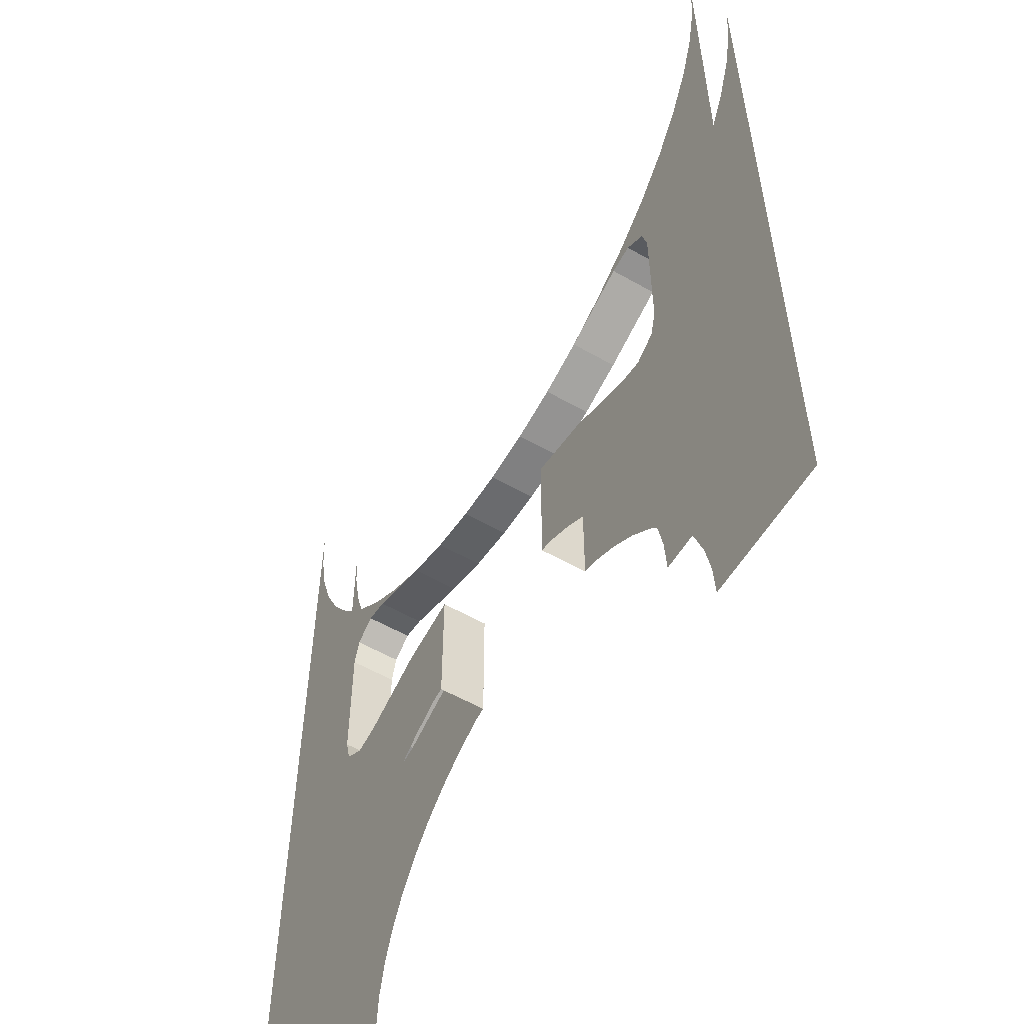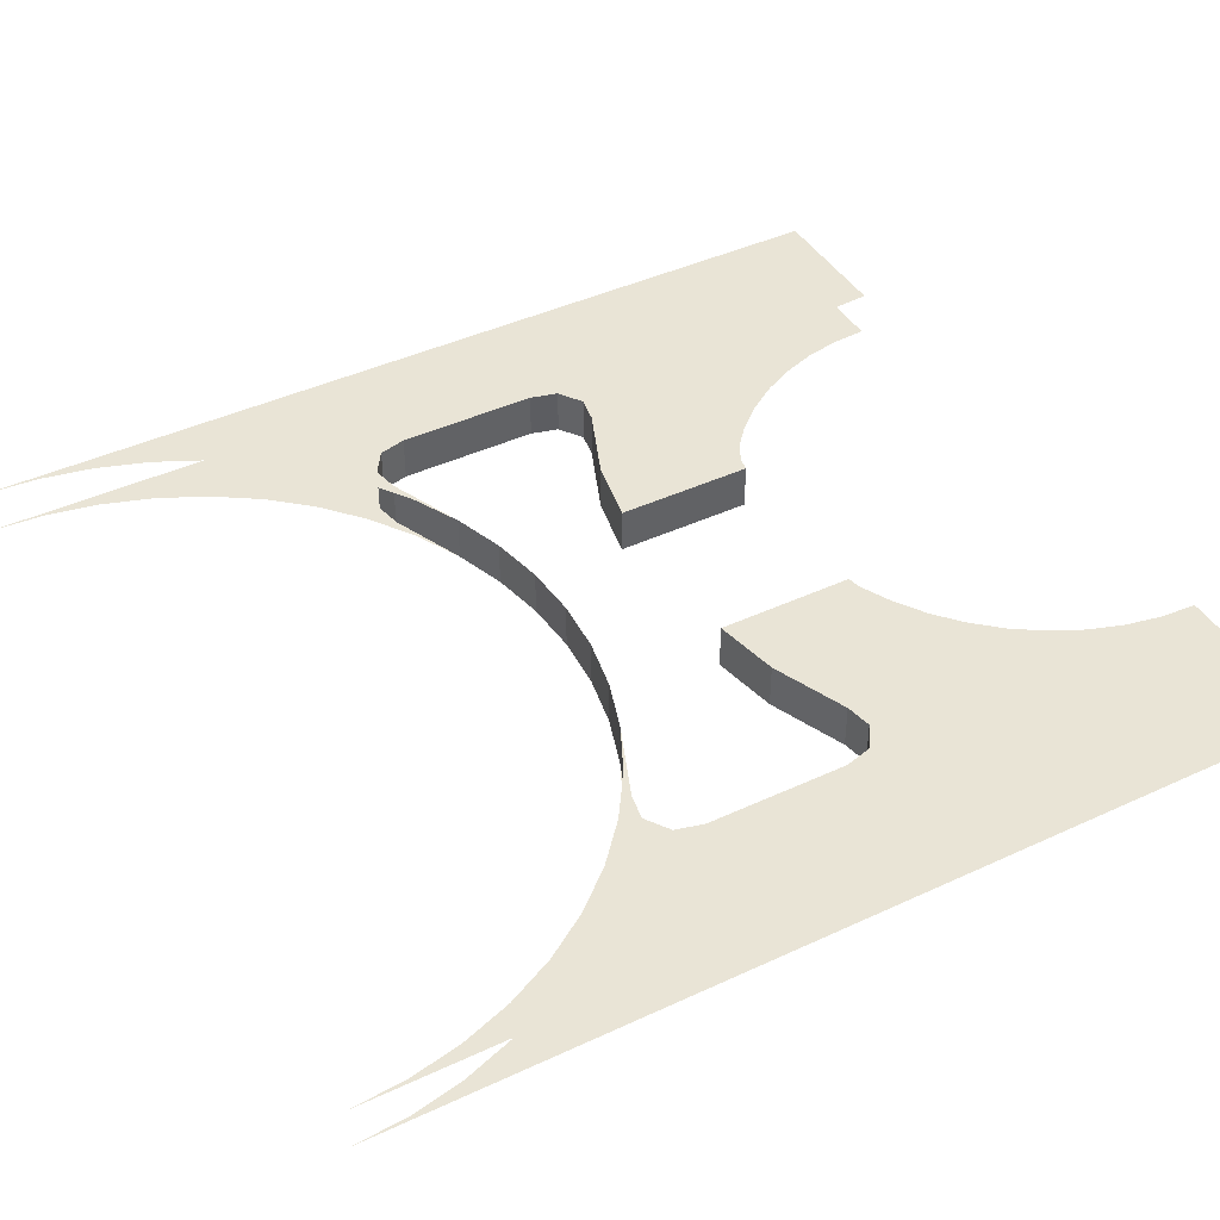
<metadata>
{"format":"obj","ext":"obj","renderer":"f3d","projection":"perspective","resolution":1024,"background":"white","views":[{"elev":-56.8,"azim":-120.8,"up":"+Z"},{"elev":42.6,"azim":61.0,"up":"+Y"}]}
</metadata>
<code>
v 0.3102 0 0.1066
v 0.3182 0 0.07661
v 0.3182 0.05 0.07661
v 0.3102 0.05 0.1066
v 0.284 0 0.124
v 0.3102 0 0.1066
v 0.3102 0.05 0.1066
v 0.284 0.05 0.124
v 0.2549 0 0.1185
v 0.284 0 0.124
v 0.284 0.05 0.124
v 0.2549 0.05 0.1185
v 0.2549 0 0.1185
v 0.2739 0 0.143
v 0.3182 0 0.1818
v 0.225 0 0.1103
v 0.2739 0 0.143
v 0.2549 0 0.1185
v 0.1722 0 0.08424
v 0.225 0 0.1103
v 0.2549 0 0.1185
v 0.2549 0 0.1185
v 0.284 0 0.124
v 0.3182 0 0.1818
v 0.3182 0 0.1818
v 0.284 0 0.124
v 0.3102 0 0.1066
v 0.3182 0 0.1818
v 0.3102 0 0.1066
v 0.3182 0 0.07661
v 0.2549 0.05 0.1185
v 0.2739 0.05 0.143
v 0.3182 0.05 0.1818
v 0.225 0.05 0.1103
v 0.2739 0.05 0.143
v 0.2549 0.05 0.1185
v 0.1722 0.05 0.08424
v 0.225 0.05 0.1103
v 0.2549 0.05 0.1185
v 0.3182 0.05 0.1818
v 0.284 0.05 0.124
v 0.2549 0.05 0.1185
v 0.3102 0.05 0.1066
v 0.284 0.05 0.124
v 0.3182 0.05 0.1818
v 0.3182 0.05 0.07661
v 0.3102 0.05 0.1066
v 0.3182 0.05 0.1818
v 0.05872 0 0.05387
v 0 0 0.05
v 0 0.05 0.05
v 0.05872 0.05 0.05387
v 0.1165 0 0.06535
v 0.05872 0 0.05387
v 0.05872 0.05 0.05387
v 0.1165 0.05 0.06535
v 0.1722 0 0.08425
v 0.1165 0 0.06535
v 0.1165 0.05 0.06535
v 0.1722 0.05 0.08425
v -0.05872 0 0.05387
v 0 0 0.05
v 0 0.05 0.05
v -0.05872 0.05 0.05387
v -0.1165 0 0.06535
v -0.05872 0 0.05387
v -0.05872 0.05 0.05387
v -0.1165 0.05 0.06535
v -0.1722 0 0.08425
v -0.1165 0 0.06535
v -0.1165 0.05 0.06535
v -0.1722 0.05 0.08425
v -0.3102 0 0.1066
v -0.3182 0 0.07661
v -0.3182 0.05 0.07661
v -0.3102 0.05 0.1066
v -0.284 0 0.124
v -0.3102 0 0.1066
v -0.3102 0.05 0.1066
v -0.284 0.05 0.124
v -0.2549 0 0.1185
v -0.284 0 0.124
v -0.284 0.05 0.124
v -0.2549 0.05 0.1185
v -0.2549 0 0.1185
v -0.2739 0 0.143
v -0.3182 0 0.1818
v -0.225 0 0.1103
v -0.2739 0 0.143
v -0.2549 0 0.1185
v -0.1722 0 0.08424
v -0.225 0 0.1103
v -0.2549 0 0.1185
v -0.284 0 0.124
v -0.2549 0 0.1185
v -0.3182 0 0.1818
v -0.284 0 0.124
v -0.3182 0 0.1818
v -0.3102 0 0.1066
v -0.3102 0 0.1066
v -0.3182 0 0.1818
v -0.3182 0 0.07661
v -0.2549 0.05 0.1185
v -0.2739 0.05 0.143
v -0.3182 0.05 0.1818
v -0.225 0.05 0.1103
v -0.2739 0.05 0.143
v -0.2549 0.05 0.1185
v -0.1722 0.05 0.08424
v -0.225 0.05 0.1103
v -0.2549 0.05 0.1185
v -0.3182 0.05 0.1818
v -0.2549 0.05 0.1185
v -0.284 0.05 0.124
v -0.3102 0.05 0.1066
v -0.3182 0.05 0.1818
v -0.284 0.05 0.124
v -0.3182 0.05 0.07661
v -0.3182 0.05 0.1818
v -0.3102 0.05 0.1066
v 0.3182 0.05 -0.07661
v 0.3182 0 -0.07661
v 0.3182 0 0.07661
v 0.3182 0.05 0.07661
v -0.3182 0.05 -0.07661
v -0.3182 0 -0.07661
v -0.3182 0 0.07661
v -0.3182 0.05 0.07661
v 0.3102 0 -0.1066
v 0.3182 0 -0.07661
v 0.3182 0.05 -0.07661
v 0.3102 0.05 -0.1066
v 0.284 0 -0.124
v 0.3102 0 -0.1066
v 0.3102 0.05 -0.1066
v 0.284 0.05 -0.124
v 0.2549 0 -0.1185
v 0.284 0 -0.124
v 0.284 0.05 -0.124
v 0.2549 0.05 -0.1185
v 0.284 0 -0.124
v 0.3182 0 -0.1818
v 0.3102 0 -0.1066
v 0.3102 0 -0.1066
v 0.3182 0 -0.1818
v 0.3182 0 -0.07661
v 0.3182 0.05 -0.1818
v 0.284 0.05 -0.124
v 0.3102 0.05 -0.1066
v 0.3182 0.05 -0.1818
v 0.3102 0.05 -0.1066
v 0.3182 0.05 -0.07661
v 0.3 0 -0.2228
v 0.2974 0 -0.4608
v 0.3 0 -0.5
v 0.3 0 -0.2228
v 0.2898 0 -0.4224
v 0.2974 0 -0.4608
v 0.3 0 -0.2228
v 0.2772 0 -0.3852
v 0.2898 0 -0.4224
v 0.3 0 -0.2228
v 0.2598 0 -0.35
v 0.2772 0 -0.3852
v 0.3 0 -0.2228
v 0.238 0 -0.3174
v 0.2598 0 -0.35
v 0.3 0 -0.2228
v 0.2121 0 -0.2879
v 0.238 0 -0.3174
v 0.3 0 -0.2228
v 0.1826 0 -0.262
v 0.2121 0 -0.2879
v 0.3 0 -0.2228
v 0.15 0 -0.2402
v 0.1826 0 -0.262
v 0.3 0 -0.2228
v 0.1148 0 -0.2228
v 0.15 0 -0.2402
v 0.3182 0 -0.1818
v 0.45 0 -0.5
v 0.4461 0 -0.4413
v 0.357 0 -0.226
v 0.357 0 -0.226
v 0.4461 0 -0.4413
v 0.4347 0 -0.3835
v 0.3897 0 -0.275
v 0.3897 0 -0.275
v 0.4347 0 -0.3835
v 0.4158 0 -0.3278
v 0.3 0 -0.2228
v 0.3 0 -0.5
v 0.45 0 -0.5
v 0.3182 0 -0.1818
v 0.3 0 -0.2228
v 0.3182 0 -0.1818
v 0.284 0 -0.124
v 0.2549 0 -0.1185
v 0.1148 0 -0.2228
v 0.3 0 -0.2228
v 0.2549 0 -0.1185
v 0.1722 0 -0.08424
v -0.3102 0 -0.1066
v -0.3182 0 -0.07661
v -0.3182 0.05 -0.07661
v -0.3102 0.05 -0.1066
v -0.284 0 -0.124
v -0.3102 0 -0.1066
v -0.3102 0.05 -0.1066
v -0.284 0.05 -0.124
v -0.2549 0 -0.1185
v -0.284 0 -0.124
v -0.284 0.05 -0.124
v -0.2549 0.05 -0.1185
v -0.3182 0 -0.1818
v -0.284 0 -0.124
v -0.3102 0 -0.1066
v -0.3182 0 -0.1818
v -0.3102 0 -0.1066
v -0.3182 0 -0.07661
v -0.284 0.05 -0.124
v -0.3182 0.05 -0.1818
v -0.3102 0.05 -0.1066
v -0.3102 0.05 -0.1066
v -0.3182 0.05 -0.1818
v -0.3182 0.05 -0.07661
v 0.3 0.05 -0.2228
v 0.2974 0.05 -0.4608
v 0.3 0.05 -0.5
v 0.3 0.05 -0.2228
v 0.2898 0.05 -0.4224
v 0.2974 0.05 -0.4608
v 0.3 0.05 -0.2228
v 0.2772 0.05 -0.3852
v 0.2898 0.05 -0.4224
v 0.3 0.05 -0.2228
v 0.2598 0.05 -0.35
v 0.2772 0.05 -0.3852
v 0.3 0.05 -0.2228
v 0.238 0.05 -0.3174
v 0.2598 0.05 -0.35
v 0.3 0.05 -0.2228
v 0.2121 0.05 -0.2879
v 0.238 0.05 -0.3174
v 0.3 0.05 -0.2228
v 0.1826 0.05 -0.262
v 0.2121 0.05 -0.2879
v 0.3 0.05 -0.2228
v 0.15 0.05 -0.2402
v 0.1826 0.05 -0.262
v 0.3 0.05 -0.2228
v 0.1148 0.05 -0.2228
v 0.15 0.05 -0.2402
v 0.3182 0.05 -0.1818
v 0.45 0.05 -0.5
v 0.4461 0.05 -0.4413
v 0.357 0.05 -0.226
v 0.357 0.05 -0.226
v 0.4461 0.05 -0.4413
v 0.4347 0.05 -0.3835
v 0.3897 0.05 -0.275
v 0.3897 0.05 -0.275
v 0.4347 0.05 -0.3835
v 0.4158 0.05 -0.3278
v 0.45 0.05 -0.5
v 0.3 0.05 -0.5
v 0.3 0.05 -0.2228
v 0.3182 0.05 -0.1818
v 0.284 0.05 -0.124
v 0.3182 0.05 -0.1818
v 0.3 0.05 -0.2228
v 0.2549 0.05 -0.1185
v 0.2549 0.05 -0.1185
v 0.3 0.05 -0.2228
v 0.1148 0.05 -0.2228
v 0.1722 0.05 -0.08424
v -0.3 0 -0.2228
v -0.2974 0 -0.4608
v -0.3 0 -0.5
v -0.3 0 -0.2228
v -0.2898 0 -0.4224
v -0.2974 0 -0.4608
v -0.3 0 -0.2228
v -0.2772 0 -0.3852
v -0.2898 0 -0.4224
v -0.3 0 -0.2228
v -0.2598 0 -0.35
v -0.2772 0 -0.3852
v -0.3 0 -0.2228
v -0.238 0 -0.3174
v -0.2598 0 -0.35
v -0.3 0 -0.2228
v -0.2121 0 -0.2879
v -0.238 0 -0.3174
v -0.3 0 -0.2228
v -0.1826 0 -0.262
v -0.2121 0 -0.2879
v -0.3 0 -0.2228
v -0.15 0 -0.2402
v -0.1826 0 -0.262
v -0.3 0 -0.2228
v -0.1148 0 -0.2228
v -0.15 0 -0.2402
v -0.3182 0 -0.1818
v -0.45 0 -0.5
v -0.4461 0 -0.4413
v -0.357 0 -0.226
v -0.357 0 -0.226
v -0.4461 0 -0.4413
v -0.4347 0 -0.3835
v -0.3897 0 -0.275
v -0.3897 0 -0.275
v -0.4347 0 -0.3835
v -0.4158 0 -0.3278
v -0.284 0 -0.124
v -0.3182 0 -0.1818
v -0.3 0 -0.2228
v -0.2549 0 -0.1185
v -0.2549 0 -0.1185
v -0.3 0 -0.2228
v -0.1148 0 -0.2228
v -0.1722 0 -0.08425
v -0.3 0.05 -0.2228
v -0.2974 0.05 -0.4608
v -0.3 0.05 -0.5
v -0.3 0.05 -0.2228
v -0.2898 0.05 -0.4224
v -0.2974 0.05 -0.4608
v -0.3 0.05 -0.2228
v -0.2772 0.05 -0.3852
v -0.2898 0.05 -0.4224
v -0.3 0.05 -0.2228
v -0.2598 0.05 -0.35
v -0.2772 0.05 -0.3852
v -0.3 0.05 -0.2228
v -0.238 0.05 -0.3174
v -0.2598 0.05 -0.35
v -0.3 0.05 -0.2228
v -0.2121 0.05 -0.2879
v -0.238 0.05 -0.3174
v -0.3 0.05 -0.2228
v -0.1826 0.05 -0.262
v -0.2121 0.05 -0.2879
v -0.3 0.05 -0.2228
v -0.15 0.05 -0.2402
v -0.1826 0.05 -0.262
v -0.3 0.05 -0.2228
v -0.1148 0.05 -0.2228
v -0.15 0.05 -0.2402
v -0.3182 0.05 -0.1818
v -0.45 0.05 -0.5
v -0.4461 0.05 -0.4413
v -0.357 0.05 -0.226
v -0.357 0.05 -0.226
v -0.4461 0.05 -0.4413
v -0.4347 0.05 -0.3835
v -0.3897 0.05 -0.275
v -0.3897 0.05 -0.275
v -0.4347 0.05 -0.3835
v -0.4158 0.05 -0.3278
v -0.3 0.05 -0.2228
v -0.3 0.05 -0.5
v -0.45 0.05 -0.5
v -0.3182 0.05 -0.1818
v -0.1148 0.05 -0.2228
v -0.3 0.05 -0.2228
v -0.2549 0.05 -0.1185
v -0.1722 0.05 -0.08425
v -0.3 0 -0.2228
v -0.3182 0 -0.1818
v -0.45 0 -0.5
v -0.3 0 -0.5
v -0.3182 0.05 -0.1818
v -0.284 0.05 -0.124
v -0.2549 0.05 -0.1185
v -0.3 0.05 -0.2228
v -0.2549 0 -0.1185
v -0.1722 0 -0.08425
v -0.1722 0.05 -0.08425
v -0.2549 0.05 -0.1185
v -0.1 0.05 -0.06985
v -0.1 0 -0.06985
v -0.1 0 -0.2199
v -0.1 0.05 -0.2199
v 0.1 0 -0.2199
v 0.1 0 -0.06985
v 0.1 0.05 -0.06985
v 0.1 0.05 -0.2199
v -0.1 0 -0.06985
v -0.1722 0 -0.08425
v -0.1148 0 -0.2228
v -0.1 0 -0.2199
v -0.1 0.05 -0.2199
v -0.1148 0.05 -0.2228
v -0.1722 0.05 -0.08425
v -0.1 0.05 -0.06985
v -0.1722 0.05 -0.08425
v -0.1722 0 -0.08425
v -0.1 0 -0.06985
v -0.1 0.05 -0.06985
v 0.1722 0 -0.08424
v 0.1 0 -0.06985
v 0.1 0 -0.2199
v 0.1148 0 -0.2228
v 0.1 0.05 -0.06985
v 0.1 0 -0.06985
v 0.1722 0 -0.08424
v 0.1722 0.05 -0.08424
v 0.1148 0.05 -0.2228
v 0.1 0.05 -0.2199
v 0.1 0.05 -0.06985
v 0.1722 0.05 -0.08424
v 0.1722 0.05 -0.08424
v 0.1722 0 -0.08424
v 0.2549 0 -0.1185
v 0.2549 0.05 -0.1185
v 0.2549 0.05 0.1185
v 0.2549 0 0.1185
v 0.1722 0 0.08425
v 0.1722 0.05 0.08424
v -0.1722 0 0.08425
v -0.2549 0 0.1185
v -0.2549 0.05 0.1185
v -0.1722 0.05 0.08425
v 0.4461 0 -0.4413
v 0.45 0 -0.5
v 0.45 0 -0.05
v 0.4347 0 -0.3835
v 0.4461 0 -0.4413
v 0.45 0 -0.05
v 0.4158 0 -0.3278
v 0.4347 0 -0.3835
v 0.45 0 -0.05
v 0.3897 0 -0.275
v 0.4158 0 -0.3278
v 0.45 0 -0.05
v 0.357 0 -0.226
v 0.3897 0 -0.275
v 0.45 0 -0.05
v 0.3182 0 -0.1818
v 0.357 0 -0.226
v 0.45 0 -0.05
v 0.4461 0 0.4413
v 0.45 0 0.5
v 0.45 0 0.05
v 0.4347 0 0.3835
v 0.4461 0 0.4413
v 0.45 0 0.05
v 0.4158 0 0.3278
v 0.4347 0 0.3835
v 0.45 0 0.05
v 0.3897 0 0.275
v 0.4158 0 0.3278
v 0.45 0 0.05
v 0.357 0 0.226
v 0.3897 0 0.275
v 0.45 0 0.05
v 0.3182 0 0.1818
v 0.357 0 0.226
v 0.45 0 0.05
v -0.4461 0 0.4413
v -0.45 0 0.5
v -0.45 0 0.05
v -0.4347 0 0.3835
v -0.4461 0 0.4413
v -0.45 0 0.05
v -0.4158 0 0.3278
v -0.4347 0 0.3835
v -0.45 0 0.05
v -0.3897 0 0.275
v -0.4158 0 0.3278
v -0.45 0 0.05
v -0.357 0 0.226
v -0.3897 0 0.275
v -0.45 0 0.05
v -0.3182 0 0.1818
v -0.357 0 0.226
v -0.45 0 0.05
v -0.4461 0 -0.4413
v -0.45 0 -0.5
v -0.45 0 -0.05
v -0.4347 0 -0.3835
v -0.4461 0 -0.4413
v -0.45 0 -0.05
v -0.4158 0 -0.3278
v -0.4347 0 -0.3835
v -0.45 0 -0.05
v -0.3897 0 -0.275
v -0.4158 0 -0.3278
v -0.45 0 -0.05
v -0.357 0 -0.226
v -0.3897 0 -0.275
v -0.45 0 -0.05
v -0.3182 0 -0.1818
v -0.357 0 -0.226
v -0.45 0 -0.05
v 0.3182 0 -0.07661
v 0.3182 0 -0.1818
v 0.45 0 -0.05
v 0.3182 0 0.07661
v 0.45 0 0.05
v 0.3182 0 0.1818
v -0.45 0 0.05
v -0.3182 0 0.07661
v -0.3182 0 0.1818
v -0.45 0 -0.05
v -0.3182 0 -0.1818
v -0.3182 0 -0.07661
v -0.3182 0 0.07661
v -0.45 0 0.05
v -0.45 0 -0.05
v -0.3182 0 -0.07661
v 0.3182 0 0.07661
v 0.3182 0 -0.07661
v 0.45 0 -0.05
v 0.45 0 0.05
v 0.4461 0.05 -0.4413
v 0.45 0.05 -0.5
v 0.45 0.05 -0.05
v 0.4347 0.05 -0.3835
v 0.4461 0.05 -0.4413
v 0.45 0.05 -0.05
v 0.4158 0.05 -0.3278
v 0.4347 0.05 -0.3835
v 0.45 0.05 -0.05
v 0.3897 0.05 -0.275
v 0.4158 0.05 -0.3278
v 0.45 0.05 -0.05
v 0.357 0.05 -0.226
v 0.3897 0.05 -0.275
v 0.45 0.05 -0.05
v 0.3182 0.05 -0.1818
v 0.357 0.05 -0.226
v 0.45 0.05 -0.05
v 0.4461 0.05 0.4413
v 0.45 0.05 0.5
v 0.45 0.05 0.05
v 0.4347 0.05 0.3835
v 0.4461 0.05 0.4413
v 0.45 0.05 0.05
v 0.4158 0.05 0.3278
v 0.4347 0.05 0.3835
v 0.45 0.05 0.05
v 0.3897 0.05 0.275
v 0.4158 0.05 0.3278
v 0.45 0.05 0.05
v 0.357 0.05 0.226
v 0.3897 0.05 0.275
v 0.45 0.05 0.05
v 0.3182 0.05 0.1818
v 0.357 0.05 0.226
v 0.45 0.05 0.05
v -0.4461 0.05 0.4413
v -0.45 0.05 0.5
v -0.45 0.05 0.05
v -0.4347 0.05 0.3835
v -0.4461 0.05 0.4413
v -0.45 0.05 0.05
v -0.4158 0.05 0.3278
v -0.4347 0.05 0.3835
v -0.45 0.05 0.05
v -0.3897 0.05 0.275
v -0.4158 0.05 0.3278
v -0.45 0.05 0.05
v -0.357 0.05 0.226
v -0.3897 0.05 0.275
v -0.45 0.05 0.05
v -0.3182 0.05 0.1818
v -0.357 0.05 0.226
v -0.45 0.05 0.05
v -0.4461 0.05 -0.4413
v -0.45 0.05 -0.5
v -0.45 0.05 -0.05
v -0.4347 0.05 -0.3835
v -0.4461 0.05 -0.4413
v -0.45 0.05 -0.05
v -0.4158 0.05 -0.3278
v -0.4347 0.05 -0.3835
v -0.45 0.05 -0.05
v -0.3897 0.05 -0.275
v -0.4158 0.05 -0.3278
v -0.45 0.05 -0.05
v -0.357 0.05 -0.226
v -0.3897 0.05 -0.275
v -0.45 0.05 -0.05
v -0.3182 0.05 -0.1818
v -0.357 0.05 -0.226
v -0.45 0.05 -0.05
v 0.3182 0.05 -0.1818
v 0.3182 0.05 -0.07661
v 0.45 0.05 -0.05
v 0.45 0.05 0.05
v 0.3182 0.05 0.07661
v 0.3182 0.05 0.1818
v -0.3182 0.05 0.07661
v -0.45 0.05 0.05
v -0.3182 0.05 0.1818
v -0.3182 0.05 -0.1818
v -0.45 0.05 -0.05
v -0.3182 0.05 -0.07661
v -0.45 0.05 -0.05
v -0.45 0.05 0.05
v -0.3182 0.05 0.07661
v -0.3182 0.05 -0.07661
v 0.45 0.05 -0.05
v 0.3182 0.05 -0.07661
v 0.3182 0.05 0.07661
v 0.45 0.05 0.05
g mesh20445
f 1 3 2
f 3 1 4
f 5 7 6
f 7 5 8
f 9 11 10
f 11 9 12
g mesh20449
f 13 15 14
f 16 18 17
f 19 21 20
f 22 23 24
f 25 26 27
f 28 29 30
g mesh20452
f 31 32 33
f 34 35 36
f 37 38 39
f 40 41 42
f 43 44 45
f 46 47 48
g mesh20455
f 49 50 51
f 51 52 49
f 53 54 55
f 55 56 53
f 57 58 59
f 59 60 57
g mesh20457
f 61 63 62
f 63 61 64
f 65 67 66
f 67 65 68
f 69 71 70
f 71 69 72
g mesh20462
f 73 74 75
f 75 76 73
f 77 78 79
f 79 80 77
f 81 82 83
f 83 84 81
g mesh20466
f 85 86 87
f 88 89 90
f 91 92 93
f 94 95 96
f 97 98 99
f 100 101 102
g mesh20469
f 103 105 104
f 106 108 107
f 109 111 110
f 112 113 114
f 115 116 117
f 118 119 120
g mesh20472
f 121 122 123
f 123 124 121
g mesh20474
f 125 127 126
f 127 125 128
g mesh20479
f 129 130 131
f 131 132 129
f 133 134 135
f 135 136 133
f 137 138 139
f 139 140 137
f 141 142 143
f 144 145 146
g mesh20483
f 147 148 149
f 150 151 152
g mesh20485
f 153 154 155
f 156 157 158
f 159 160 161
f 162 163 164
f 165 166 167
f 168 169 170
f 171 172 173
f 174 175 176
f 177 178 179
g mesh20487
f 180 181 182
f 182 183 180
f 184 185 186
f 186 187 184
f 188 189 190
f 191 192 193
f 193 194 191
f 195 196 197
f 197 198 195
f 199 200 201
f 201 202 199
g mesh20492
f 203 205 204
f 205 203 206
f 207 209 208
f 209 207 210
f 211 213 212
f 213 211 214
f 215 216 217
f 218 219 220
g mesh20496
f 221 222 223
f 224 225 226
g mesh20498
f 227 229 228
f 230 232 231
f 233 235 234
f 236 238 237
f 239 241 240
f 242 244 243
f 245 247 246
f 248 250 249
f 251 253 252
g mesh20500
f 254 256 255
f 256 254 257
f 258 260 259
f 260 258 261
f 262 264 263
f 265 266 267
f 267 268 265
f 269 270 271
f 271 272 269
f 273 274 275
f 275 276 273
g mesh20503
f 277 279 278
f 280 282 281
f 283 285 284
f 286 288 287
f 289 291 290
f 292 294 293
f 295 297 296
f 298 300 299
f 301 303 302
g mesh20505
f 304 306 305
f 306 304 307
f 308 310 309
f 310 308 311
f 312 314 313
f 315 316 317
f 317 318 315
f 319 320 321
f 321 322 319
g mesh20507
f 323 324 325
f 326 327 328
f 329 330 331
f 332 333 334
f 335 336 337
f 338 339 340
f 341 342 343
f 344 345 346
f 347 348 349
g mesh20509
f 350 351 352
f 352 353 350
f 354 355 356
f 356 357 354
f 358 359 360
f 361 362 363
f 363 364 361
f 365 366 367
f 367 368 365
f 369 370 371
f 371 372 369
f 373 374 375
f 375 376 373
f 377 378 379
f 379 380 377
f 381 382 383
f 383 384 381
f 385 386 387
f 387 388 385
f 389 390 391
f 391 392 389
f 393 394 395
f 395 396 393
f 397 398 399
f 399 400 397
f 401 402 403
f 403 404 401
f 405 406 407
f 407 408 405
f 409 410 411
f 411 412 409
f 413 414 415
f 415 416 413
f 417 418 419
f 419 420 417
f 421 422 423
f 423 424 421
g mesh20512
f 425 426 427
f 428 429 430
f 431 432 433
f 434 435 436
f 437 438 439
f 440 441 442
g mesh20514
f 443 445 444
f 446 448 447
f 449 451 450
f 452 454 453
f 455 457 456
f 458 460 459
g mesh20516
f 461 462 463
f 464 465 466
f 467 468 469
f 470 471 472
f 473 474 475
f 476 477 478
g mesh20518
f 479 481 480
f 482 484 483
f 485 487 486
f 488 490 489
f 491 493 492
f 494 496 495
f 497 498 499
f 500 501 502
f 503 504 505
f 506 507 508
f 509 510 511
f 511 512 509
f 513 514 515
f 515 516 513
g mesh20520
f 517 519 518
f 520 522 521
f 523 525 524
f 526 528 527
f 529 531 530
f 532 534 533
g mesh20522
f 535 536 537
f 538 539 540
f 541 542 543
f 544 545 546
f 547 548 549
f 550 551 552
g mesh20524
f 553 555 554
f 556 558 557
f 559 561 560
f 562 564 563
f 565 567 566
f 568 570 569
g mesh20526
f 571 572 573
f 574 575 576
f 577 578 579
f 580 581 582
f 583 584 585
f 586 587 588
f 589 590 591
f 592 593 594
f 595 596 597
f 598 599 600
f 601 602 603
f 603 604 601
f 605 606 607
f 607 608 605

</code>
